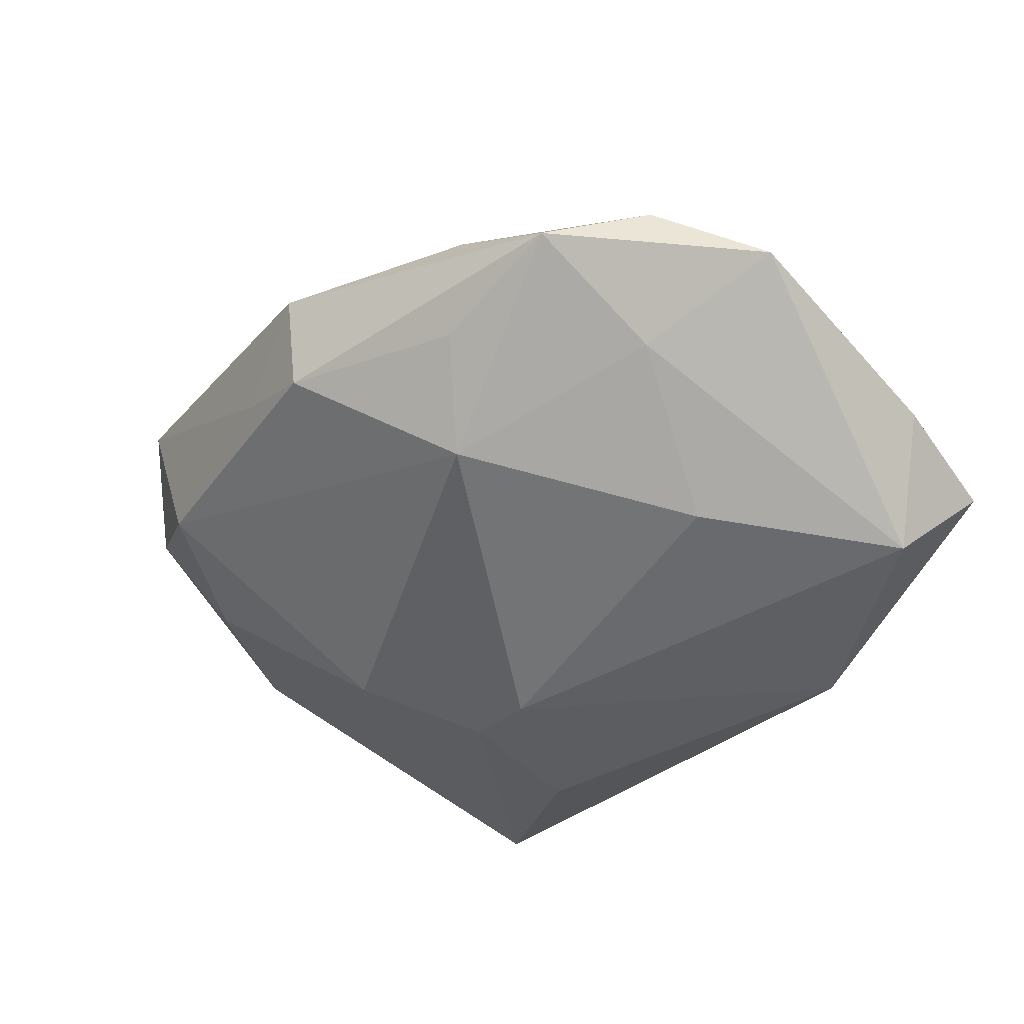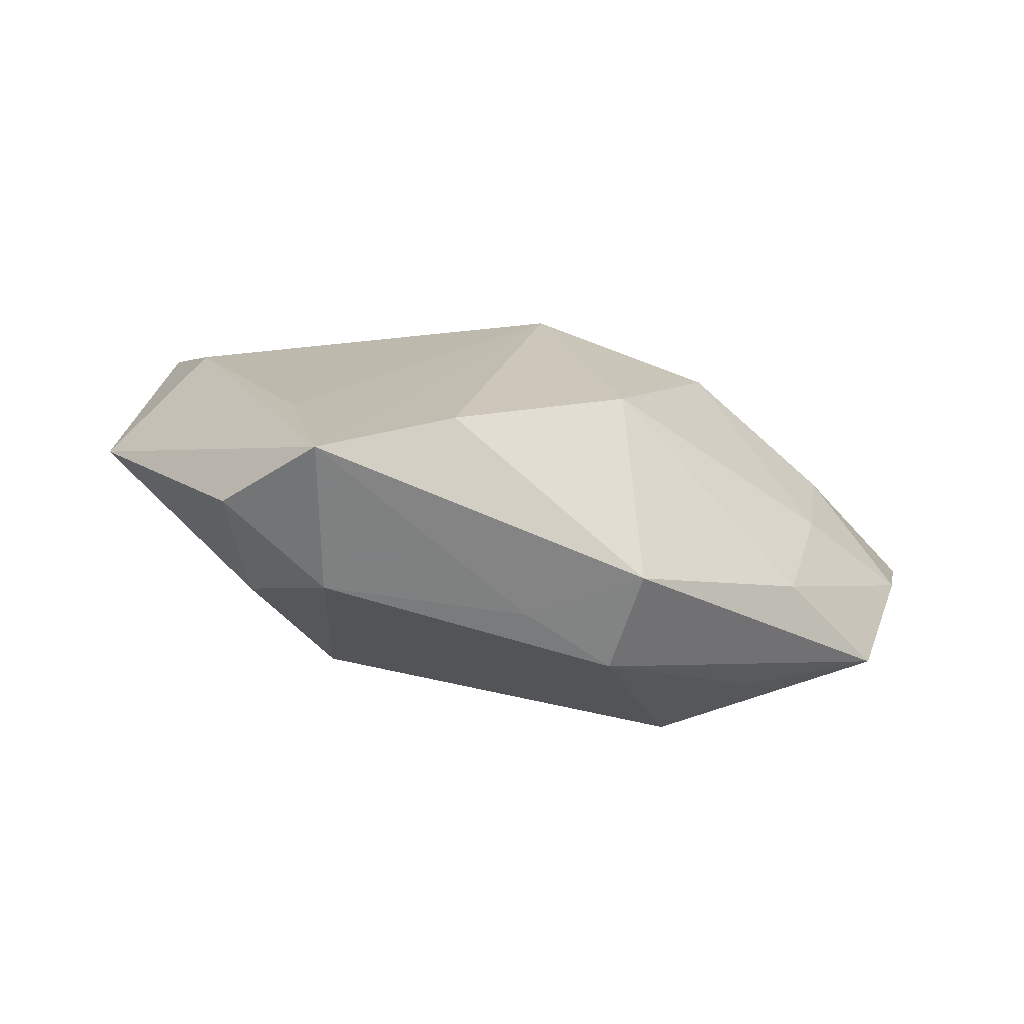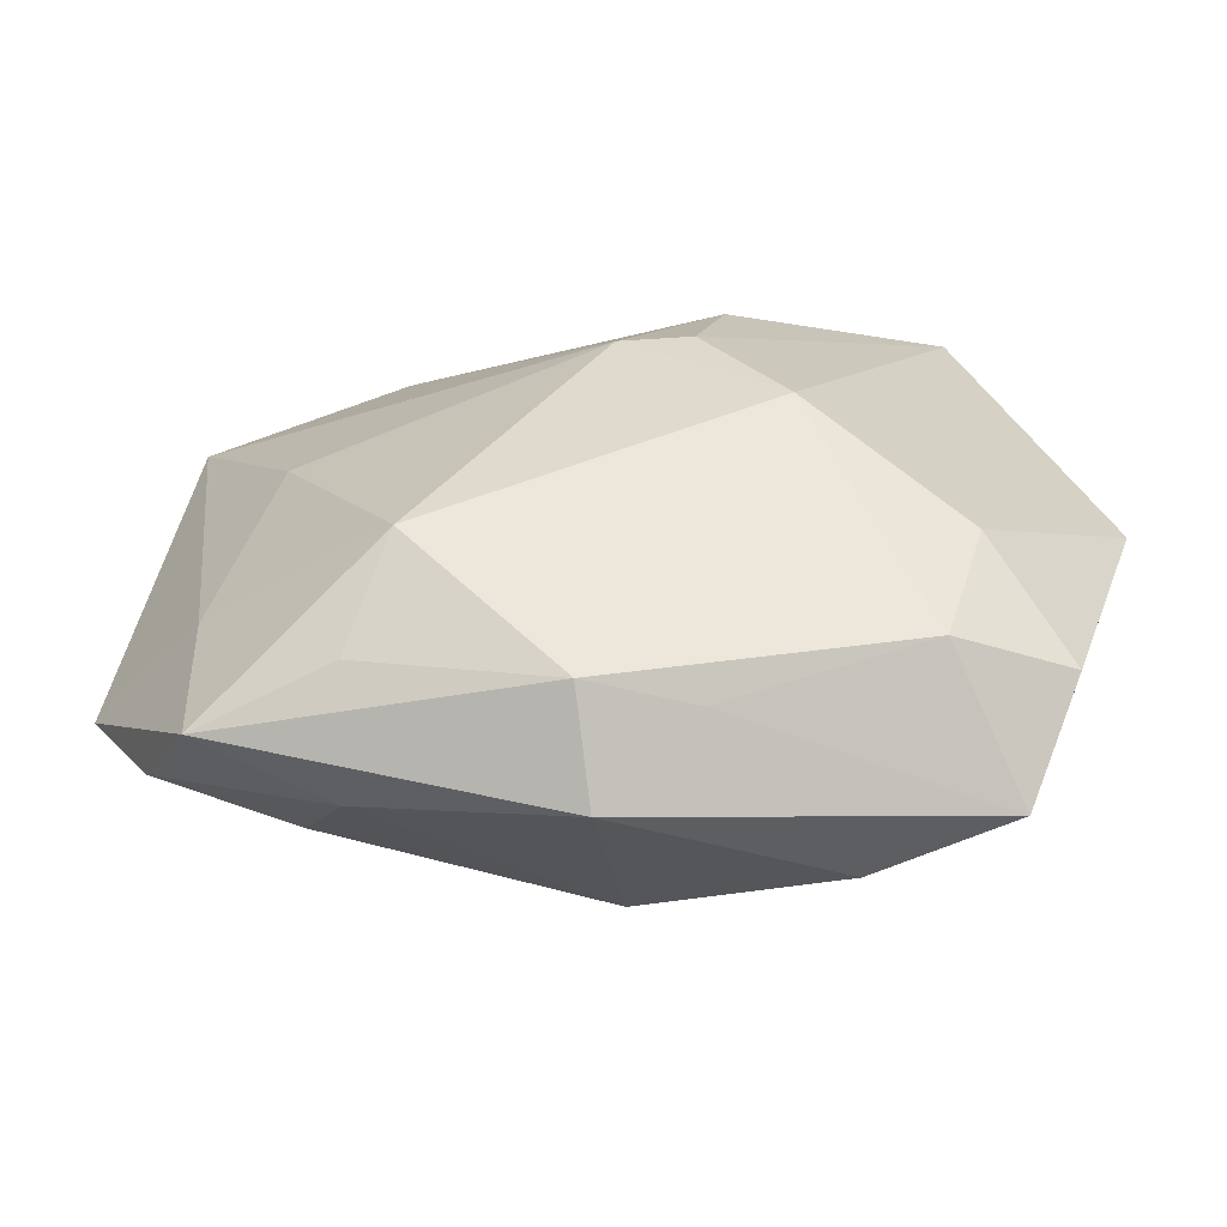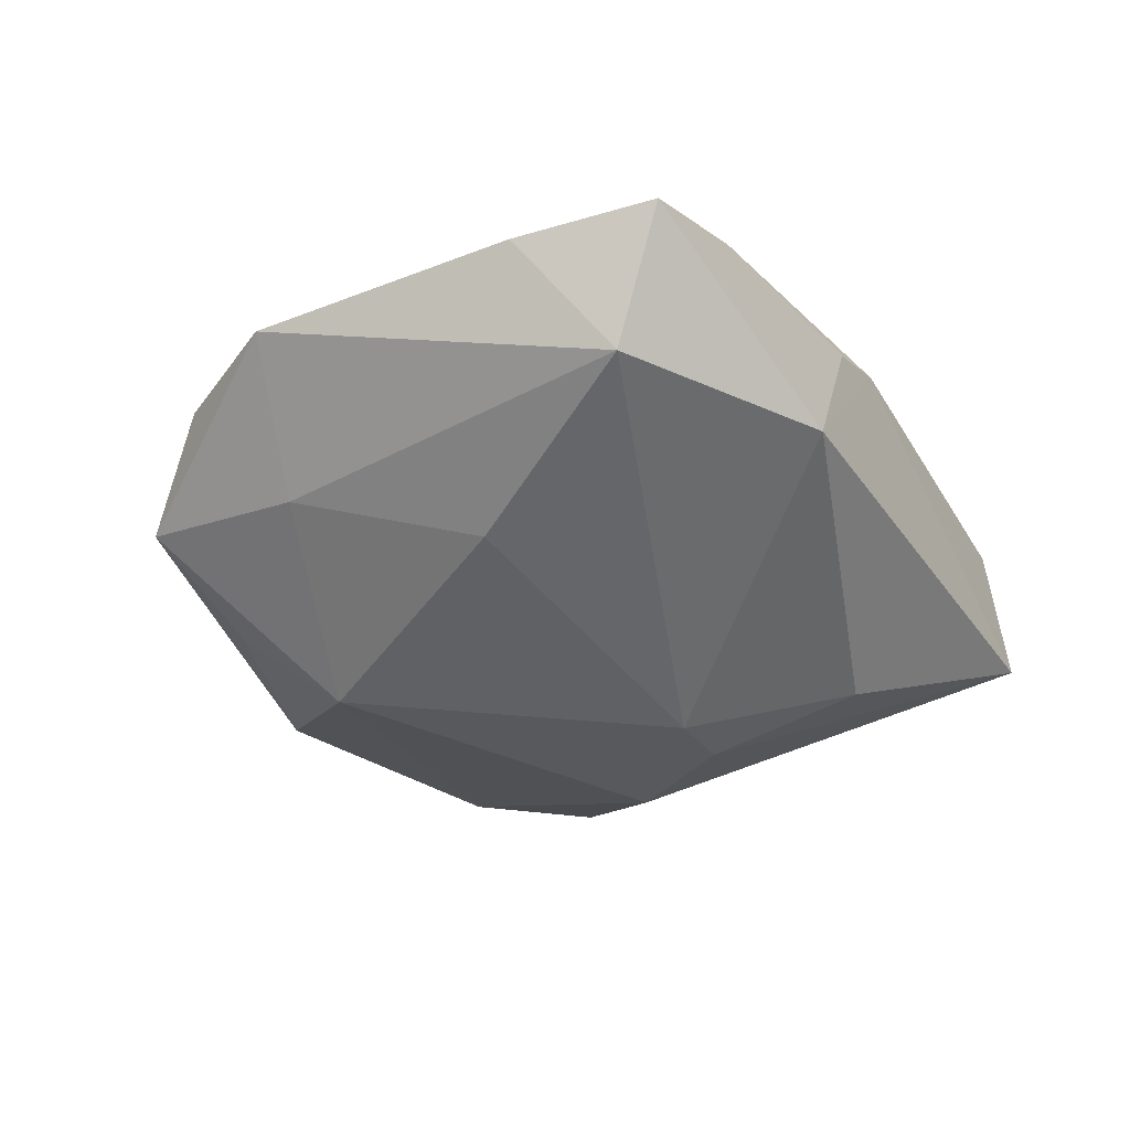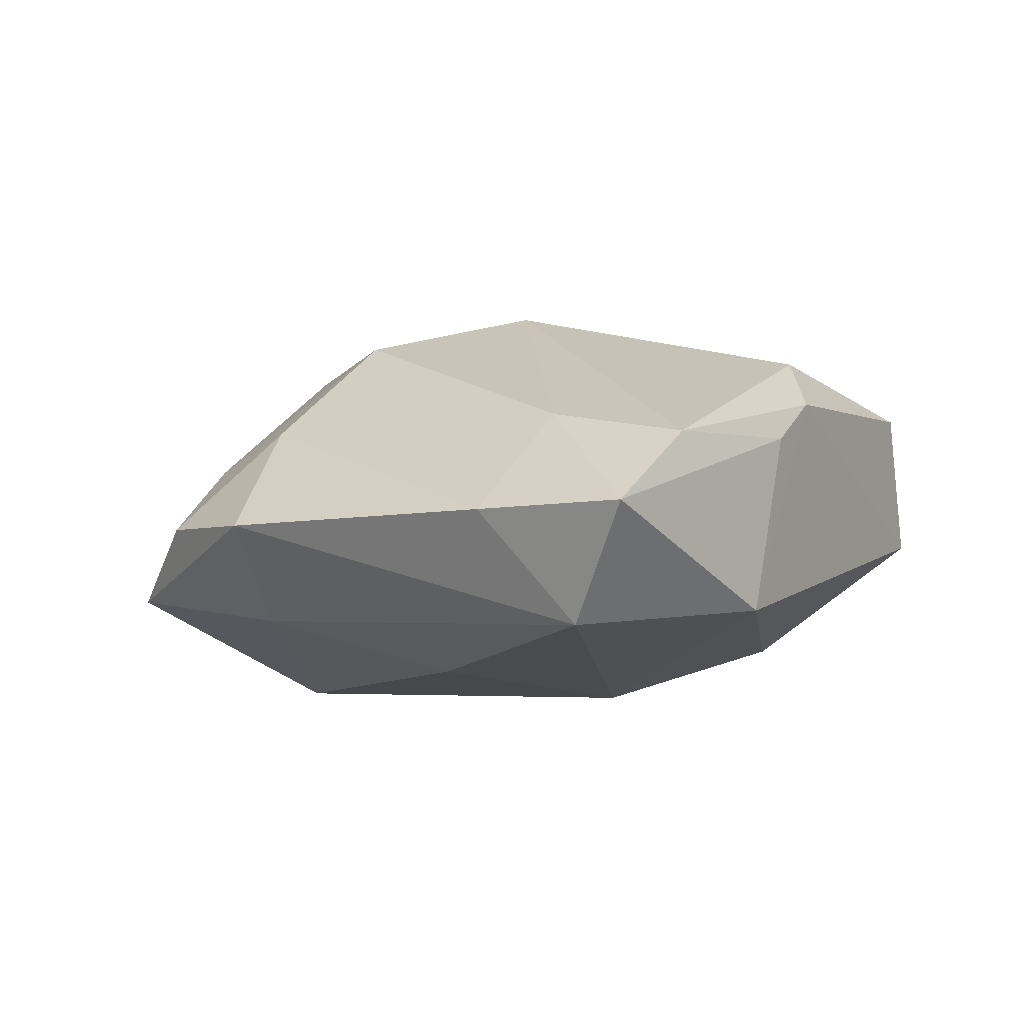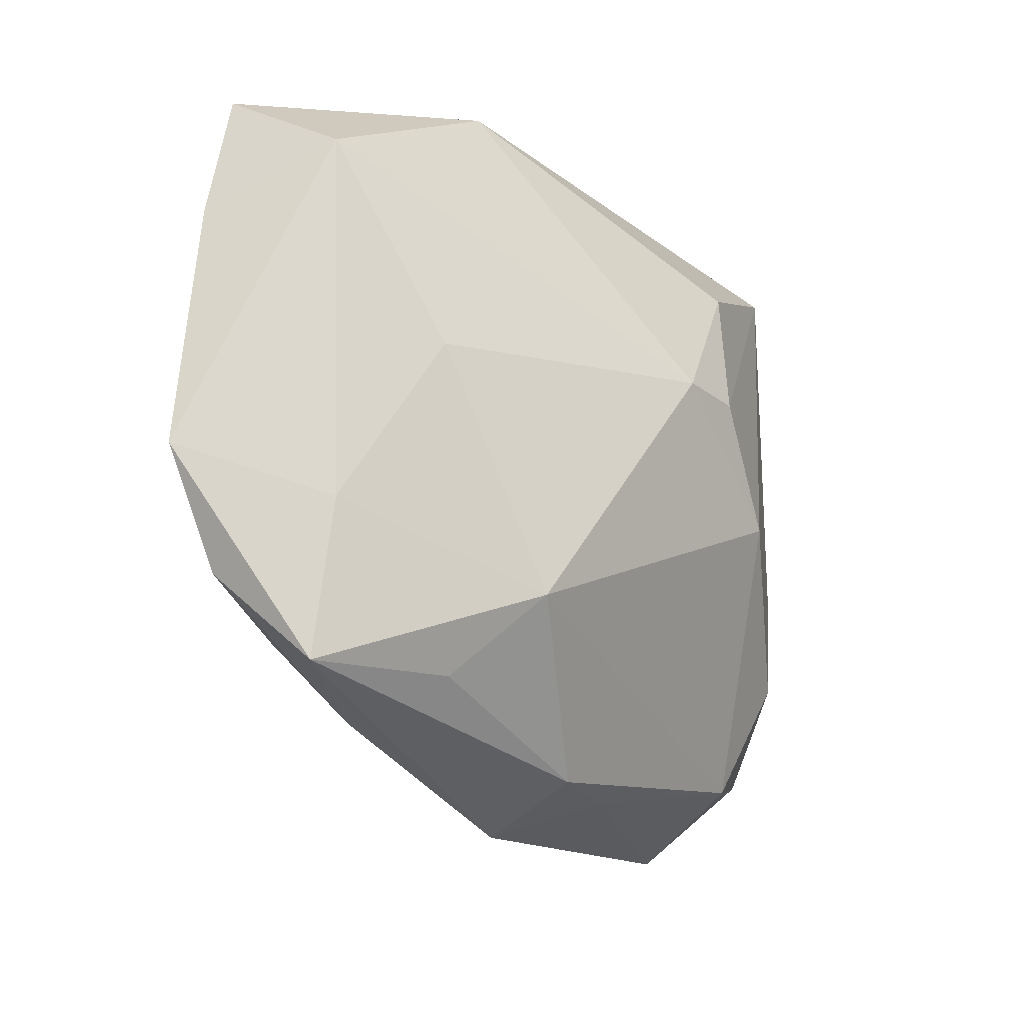
<metadata>
{"format":"obj","ext":"obj","renderer":"f3d","projection":"perspective","resolution":1024,"background":"white","views":[{"elev":-56.1,"azim":45.4,"up":"+Z"},{"elev":12.6,"azim":-18.0,"up":"+Z"},{"elev":-66.3,"azim":-160.2,"up":"+Y"},{"elev":-48.2,"azim":118.1,"up":"+Z"},{"elev":-11.2,"azim":116.1,"up":"+Z"},{"elev":-23.7,"azim":144.1,"up":"+Y"}]}
</metadata>
<code>
v -0.01311 0.01677 -0.01177
v 0.001196 0.02619 0.00733
v 0.007429 0.02595 0.003045
v 0.00915 -0.01735 -0.01617
v -0.01709 -0.003915 -0.01131
v -0.02531 0.02619 0.01156
v 0.03129 -0.01734 -0.005107
v 0.02239 -0.01888 0.001506
v 0.03459 0.01158 -0.006496
v -0.02938 -0.02 0.007276
v 0.02638 -0.01072 0.003185
v 0.0001748 -0.02796 -0.006723
v 0.02557 -0.02409 -0.009758
v -0.02209 -0.0129 0.01341
v 0.02243 0.02305 0.0008224
v 0.01279 0.0253 -0.01199
v -0.01138 0.00495 -0.01456
v -0.01194 -0.02551 0.0139
v 0.03263 0.02221 -0.006361
v 0.00189 -0.03092 0.001199
v -0.02213 -0.02325 0.0004839
v 0.01441 -0.02339 -0.01095
v 0.004105 0.0008967 0.01738
v 0.02784 0.01641 -0.01451
v -0.0234 -0.02681 0.01251
v -0.03568 -0.000758 0.008074
v 0.03617 -0.008492 -0.006317
v -0.006657 -0.02745 -0.001961
v -0.02794 0.02607 -0.0004644
v 0.02528 -0.012 -0.01207
v -0.0247 0.01339 0.01382
v 0.01861 0.0008626 -0.01617
v -0.004503 0.02294 0.01267
v -0.005955 0.004837 -0.01617
v 0.02468 0.01324 0.002698
v -0.02615 -0.01382 -0.001629
v 0.004075 -0.02016 0.01372
v 0.01764 -0.02529 -0.002138
v 0.01615 -0.007757 0.01262
f 23 39 35
f 24 16 19
f 34 16 24
f 31 14 23
f 39 8 11
f 37 8 39
f 37 39 23
f 23 18 37
f 37 18 20
f 15 35 19
f 23 35 15
f 12 13 20
f 12 21 4
f 20 13 38
f 38 37 20
f 8 37 38
f 20 18 25
f 25 31 26
f 14 31 25
f 25 18 23
f 23 14 25
f 19 16 3
f 3 16 2
f 3 15 19
f 2 15 3
f 27 24 9
f 9 24 19
f 19 35 9
f 9 11 27
f 9 35 39
f 39 11 9
f 32 4 34
f 34 24 32
f 23 15 33
f 33 15 2
f 2 16 29
f 27 11 7
f 7 11 8
f 7 13 27
f 8 38 7
f 7 38 13
f 4 13 22
f 22 12 4
f 13 12 22
f 21 12 28
f 28 25 21
f 28 12 20
f 20 25 28
f 10 25 26
f 21 25 10
f 26 36 10
f 10 36 21
f 30 32 24
f 27 13 30
f 30 24 27
f 30 13 4
f 4 32 30
f 6 33 2
f 2 29 6
f 6 31 23
f 23 33 6
f 26 31 6
f 6 29 26
f 34 17 1
f 17 29 1
f 1 16 34
f 1 29 16
f 5 29 17
f 5 36 26
f 26 29 5
f 34 4 5
f 5 17 34
f 4 21 5
f 21 36 5

</code>
